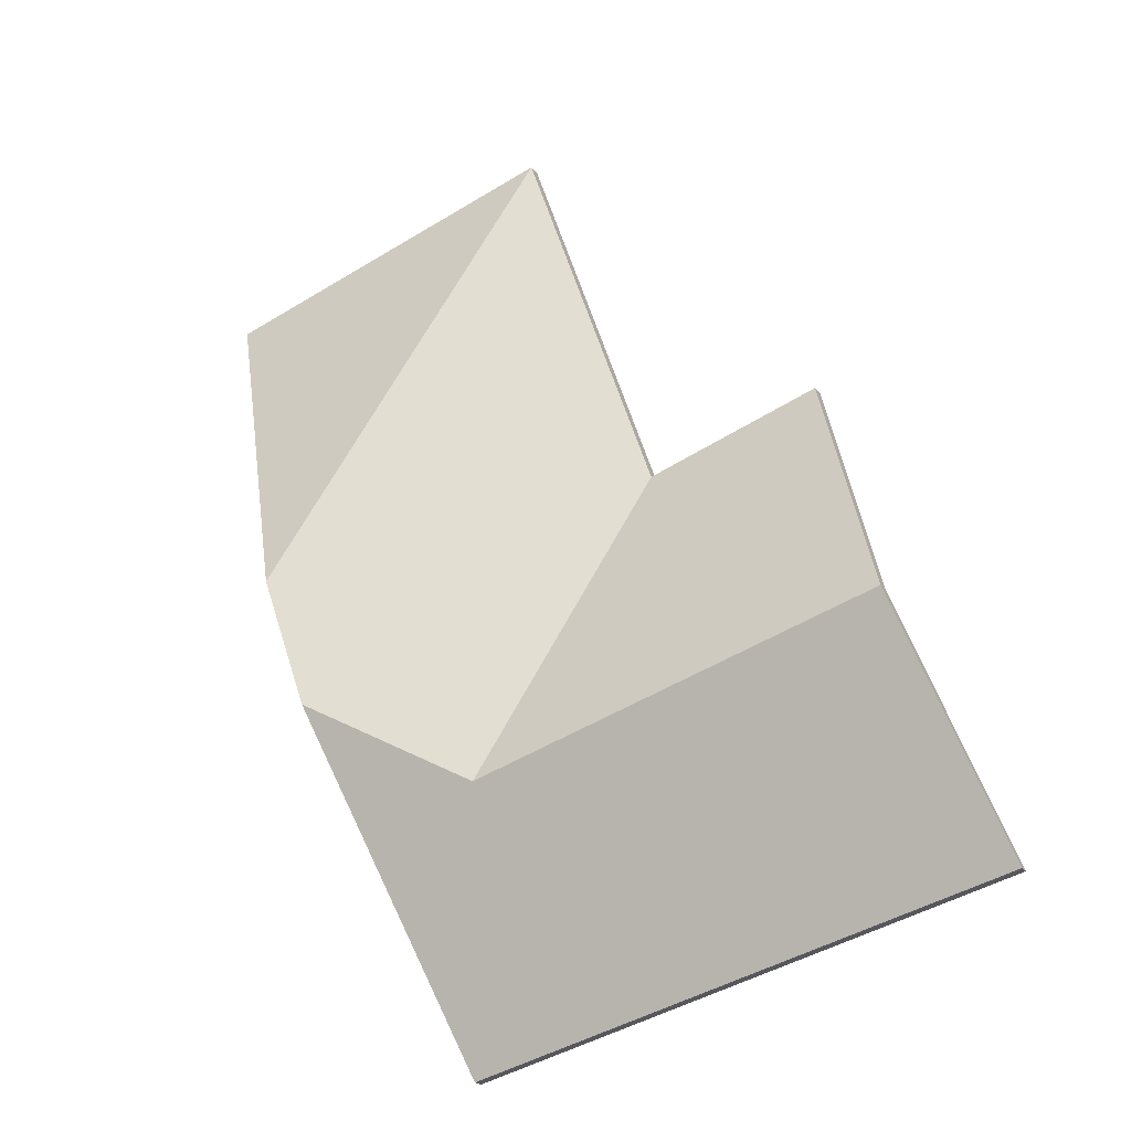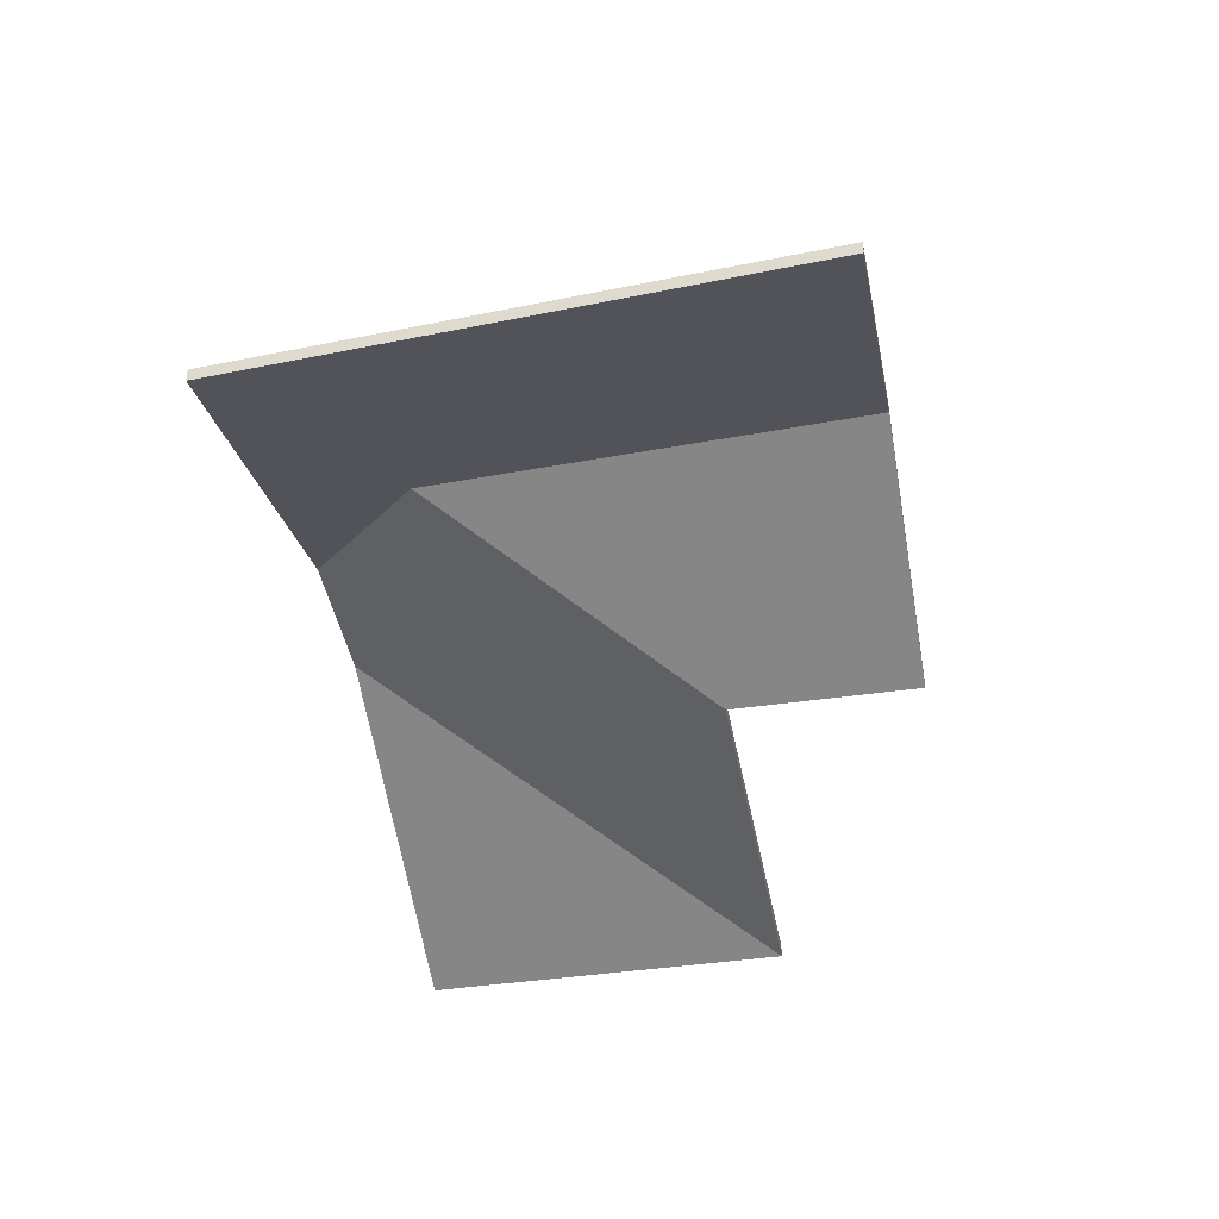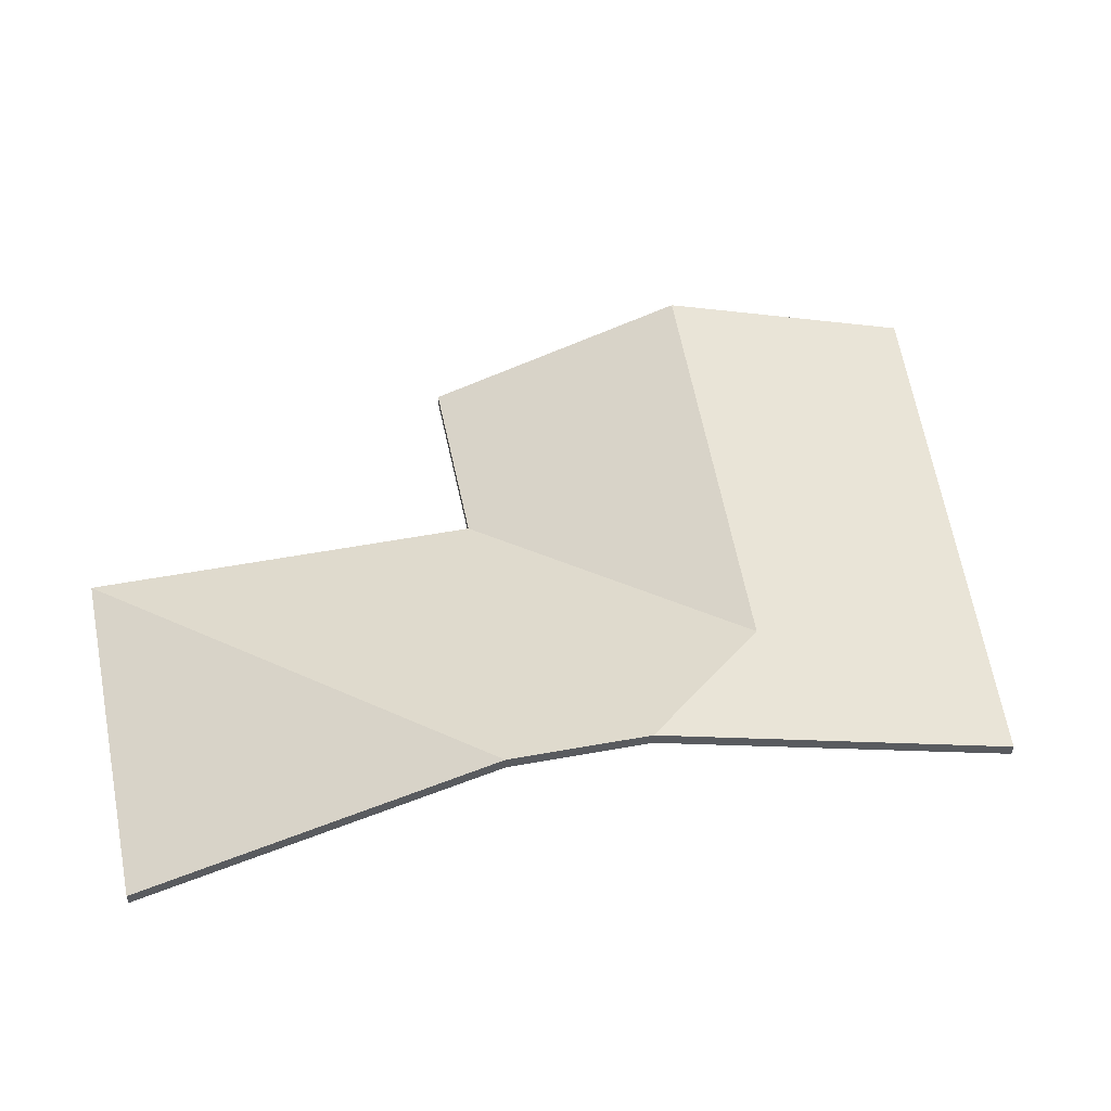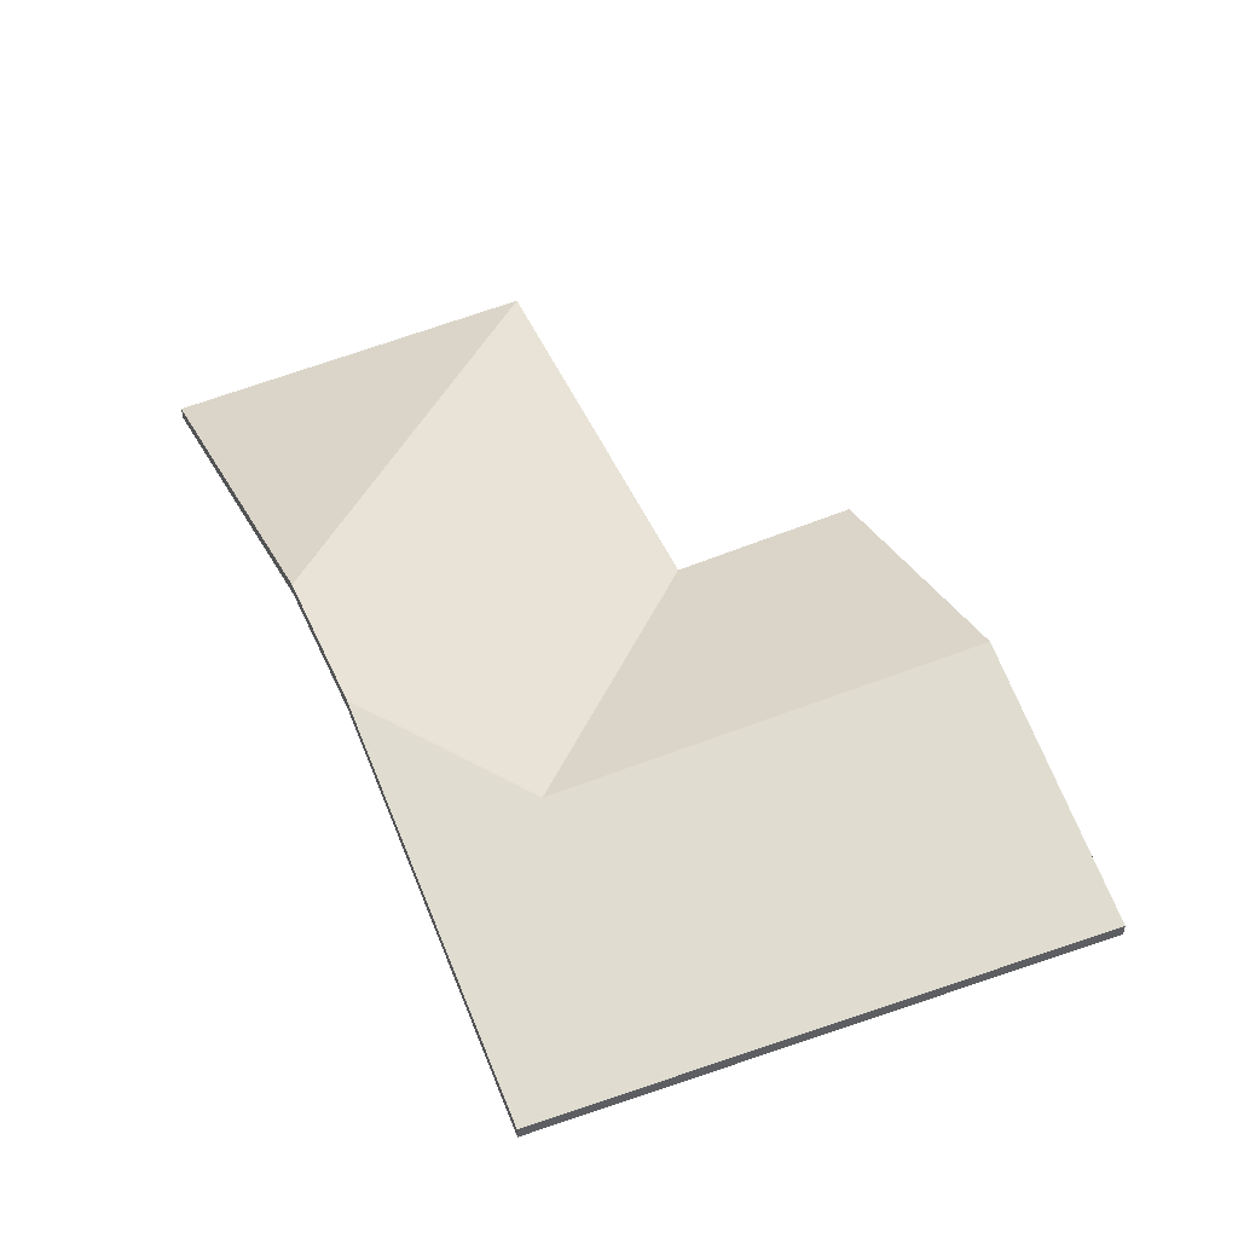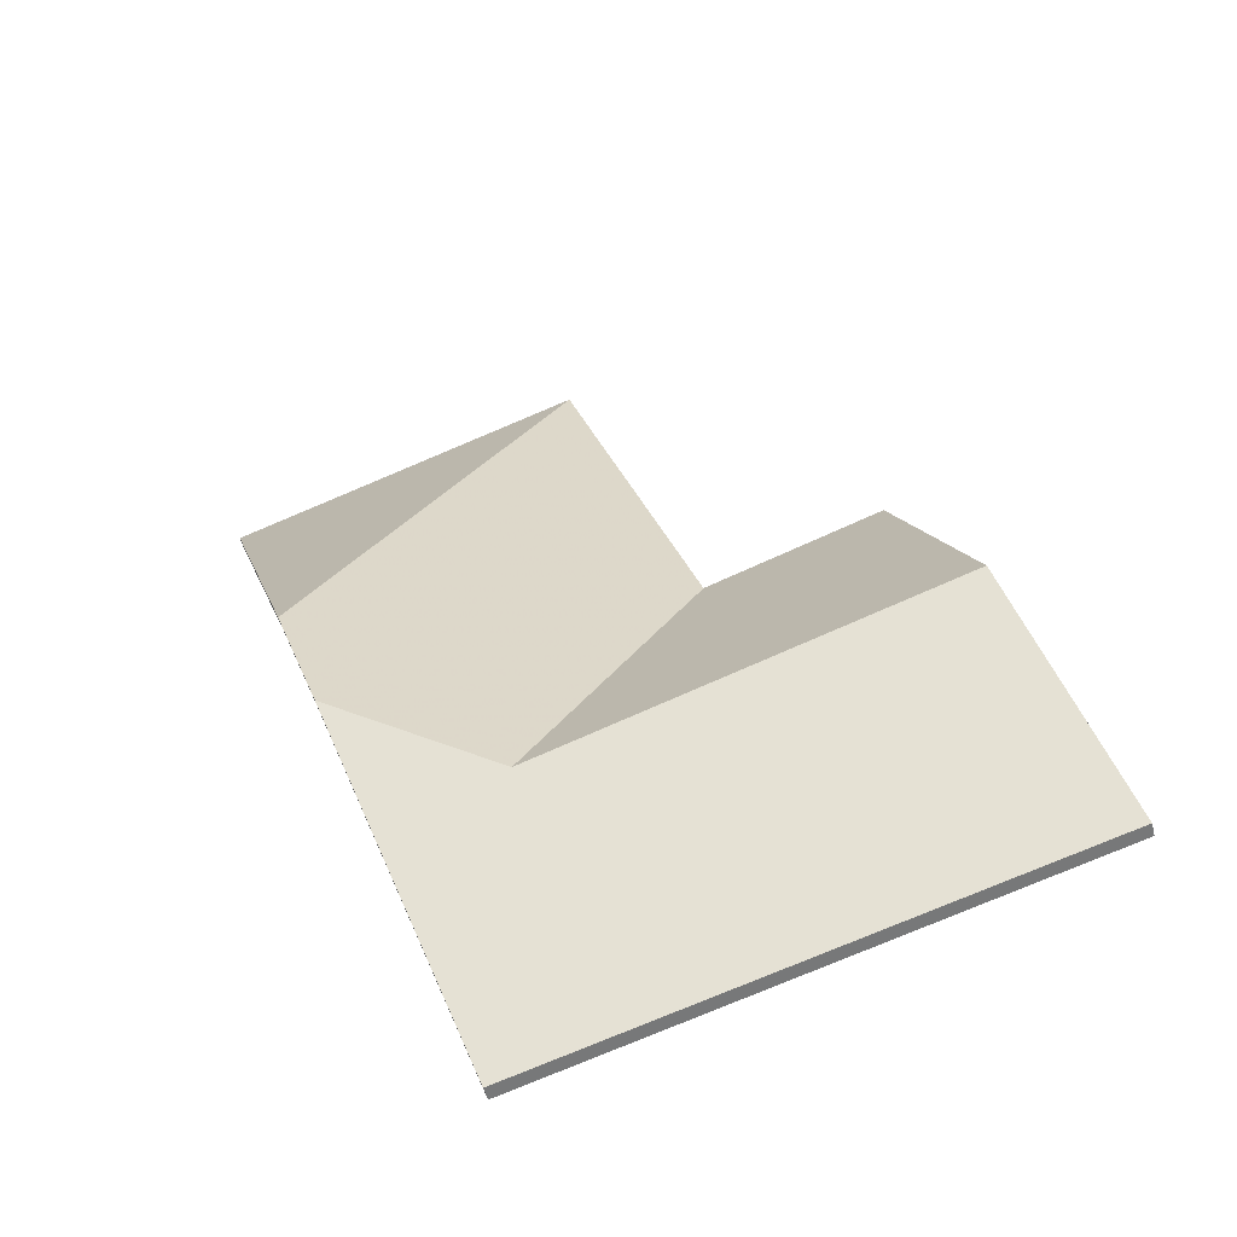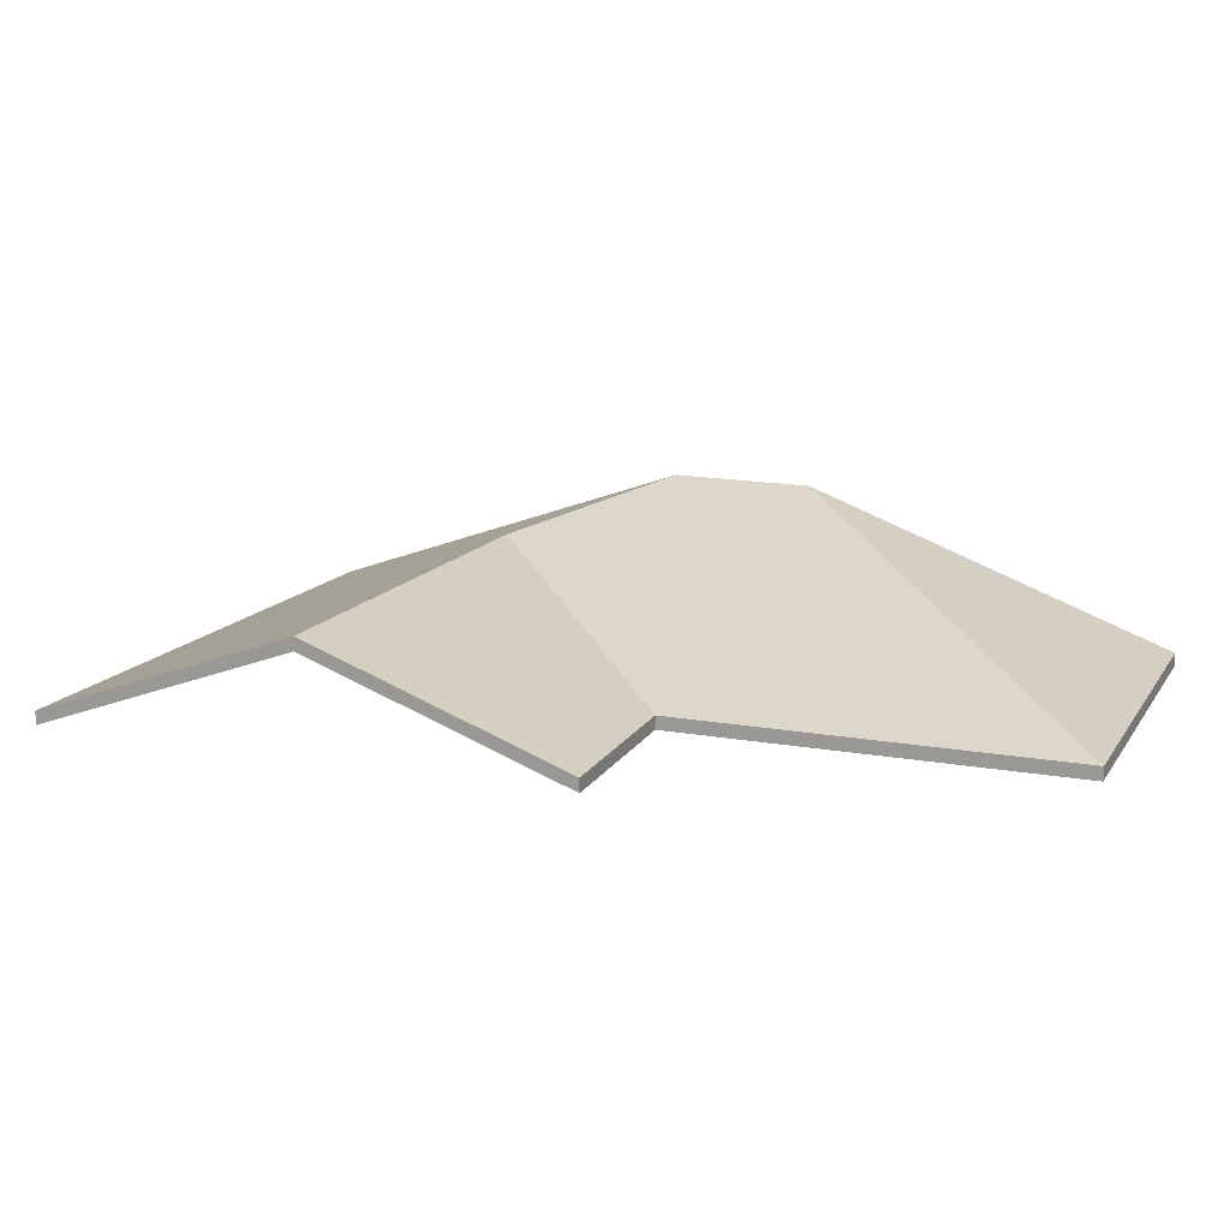
<metadata>
{"format":"obj","ext":"obj","renderer":"f3d","projection":"perspective","resolution":1024,"background":"white","views":[{"elev":-19.8,"azim":-154.9,"up":"+Z"},{"elev":-42.7,"azim":-150.2,"up":"+Y"},{"elev":53.9,"azim":98.4,"up":"+Y"},{"elev":51.6,"azim":175.4,"up":"+Y"},{"elev":-53.1,"azim":-165.5,"up":"+Z"},{"elev":15.1,"azim":-49.4,"up":"+Y"}]}
</metadata>
<code>
v -0.9526 -0.08315 1.349
v -0.9346 -0.1029 1.4
v -0.9346 -0.1049 1.4
v -0.9526 -0.08514 1.349
v -0.9346 -0.1029 1.4
v -0.9854 -0.1029 1.419
v -0.9854 -0.1049 1.419
v -0.9346 -0.1049 1.4
v -0.9854 -0.1029 1.419
v -0.9526 -0.08315 1.349
v -0.9526 -0.08514 1.349
v -0.9854 -0.1049 1.419
v -0.9346 -0.1029 1.4
v -0.9526 -0.08315 1.349
v -0.9854 -0.1029 1.419
v -0.9854 -0.1049 1.419
v -0.9526 -0.08514 1.349
v -0.9346 -0.1049 1.4
v -0.9526 -0.08315 1.349
v -0.9854 -0.1029 1.419
v -0.9854 -0.1049 1.419
v -0.9526 -0.08514 1.349
v -0.9854 -0.1029 1.419
v -1.005 -0.1029 1.364
v -1.005 -0.1049 1.364
v -0.9854 -0.1049 1.419
v -0.9594 -0.08312 1.33
v -0.9526 -0.08315 1.349
v -0.9526 -0.08514 1.349
v -0.9594 -0.0851 1.33
v -1.005 -0.1029 1.364
v -0.9832 -0.0898 1.317
v -0.9832 -0.09178 1.317
v -1.005 -0.1049 1.364
v -0.9832 -0.0898 1.317
v -0.9594 -0.08312 1.33
v -0.9594 -0.0851 1.33
v -0.9832 -0.09178 1.317
v -0.9526 -0.08315 1.349
v -0.9594 -0.08312 1.33
v -0.9832 -0.0898 1.317
v -1.005 -0.1029 1.364
v -0.9854 -0.1029 1.419
v -0.9832 -0.09178 1.317
v -0.9594 -0.0851 1.33
v -0.9526 -0.08514 1.349
v -0.9854 -0.1049 1.419
v -1.005 -0.1049 1.364
v -0.9832 -0.0898 1.317
v -1.005 -0.1029 1.364
v -1.005 -0.1049 1.364
v -0.9832 -0.09178 1.317
v -1.043 -0.08897 1.337
v -0.9832 -0.0898 1.317
v -0.9832 -0.09178 1.317
v -1.043 -0.09095 1.337
v -1.005 -0.1029 1.364
v -1.031 -0.1029 1.373
v -1.031 -0.1049 1.373
v -1.005 -0.1049 1.364
v -1.031 -0.1029 1.373
v -1.043 -0.08897 1.337
v -1.043 -0.09095 1.337
v -1.031 -0.1049 1.373
v -0.9832 -0.0898 1.317
v -1.043 -0.08897 1.337
v -1.031 -0.1029 1.373
v -1.005 -0.1029 1.364
v -1.031 -0.1049 1.373
v -1.043 -0.09095 1.337
v -0.9832 -0.09178 1.317
v -1.005 -0.1049 1.364
v -1.053 -0.09955 1.309
v -1.056 -0.1029 1.301
v -1.056 -0.1049 1.301
v -1.053 -0.1015 1.309
v -1.043 -0.08897 1.337
v -1.053 -0.09955 1.309
v -1.053 -0.1015 1.309
v -1.043 -0.09095 1.337
v -0.9832 -0.0898 1.317
v -1.043 -0.08897 1.337
v -1.043 -0.09095 1.337
v -0.9832 -0.09178 1.317
v -1.056 -0.1029 1.301
v -0.9774 -0.1029 1.278
v -0.9774 -0.1049 1.278
v -1.056 -0.1049 1.301
v -0.9774 -0.1029 1.278
v -0.9594 -0.08312 1.33
v -0.9594 -0.0851 1.33
v -0.9774 -0.1049 1.278
v -0.9594 -0.08312 1.33
v -0.9832 -0.0898 1.317
v -0.9832 -0.09178 1.317
v -0.9594 -0.0851 1.33
v -1.056 -0.1029 1.301
v -1.043 -0.08897 1.337
v -0.9832 -0.0898 1.317
v -0.9774 -0.1029 1.278
v -0.9594 -0.08312 1.33
v -0.9774 -0.1049 1.278
v -0.9594 -0.0851 1.33
v -0.9832 -0.09178 1.317
v -1.056 -0.1049 1.301
v -1.043 -0.09095 1.337
f 1 2 3
f 1 3 4
f 5 6 7
f 5 7 8
f 9 10 11
f 9 11 12
f 13 14 15
f 16 17 18
f 19 20 21
f 19 21 22
f 23 24 25
f 23 25 26
f 27 28 29
f 27 29 30
f 31 32 33
f 31 33 34
f 35 36 37
f 35 37 38
f 39 40 41
f 39 41 42
f 39 42 43
f 44 45 46
f 44 46 47
f 44 47 48
f 49 50 51
f 49 51 52
f 53 54 55
f 53 55 56
f 57 58 59
f 57 59 60
f 61 62 63
f 61 63 64
f 65 66 67
f 65 67 68
f 69 70 71
f 69 71 72
f 73 74 75
f 73 75 76
f 77 78 79
f 77 79 80
f 81 82 83
f 81 83 84
f 85 86 87
f 85 87 88
f 89 90 91
f 89 91 92
f 93 94 95
f 93 95 96
f 97 98 99
f 97 99 100
f 100 99 101
f 102 103 104
f 102 104 105
f 105 104 106

</code>
